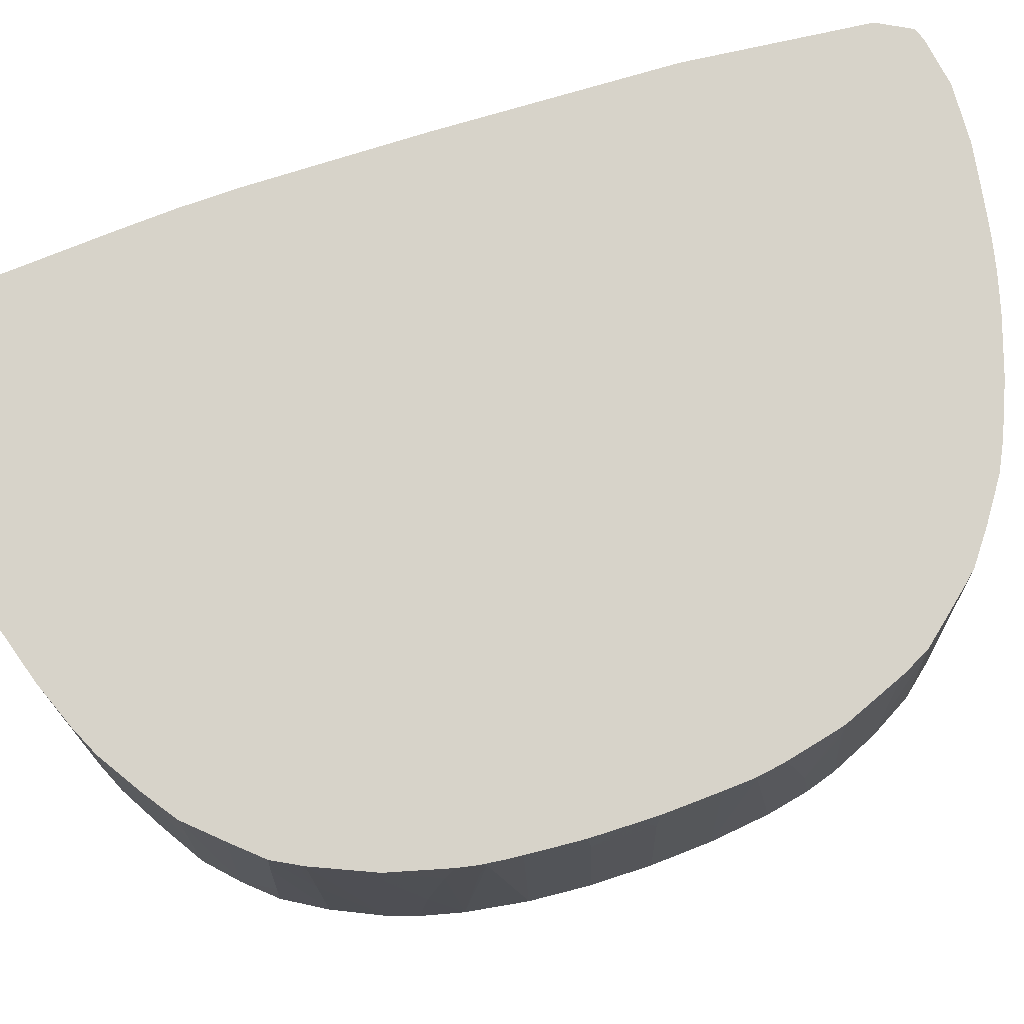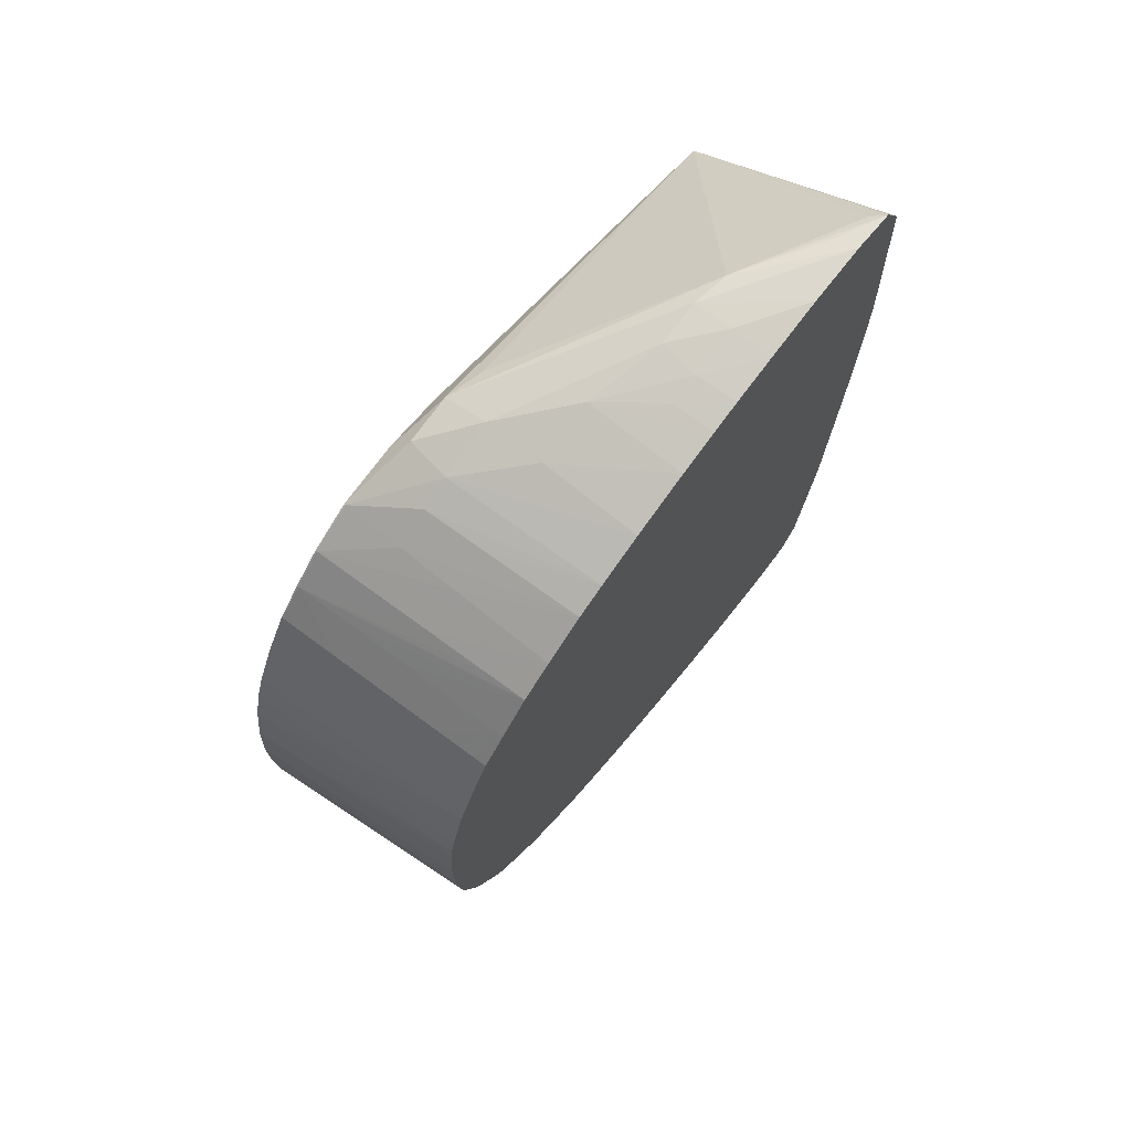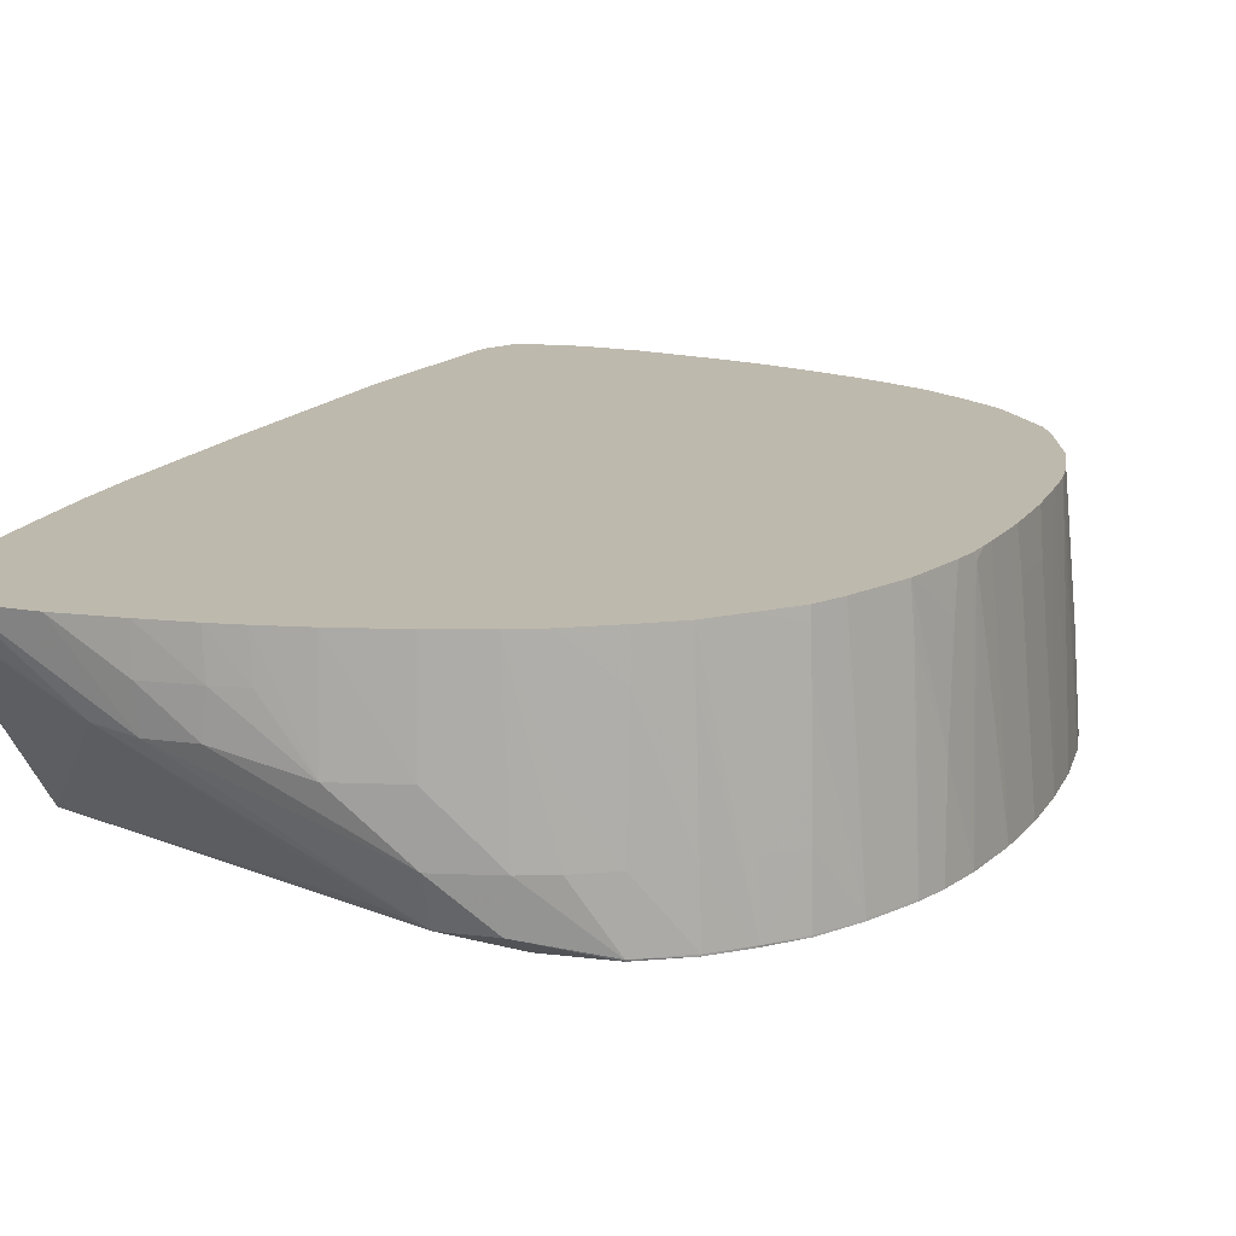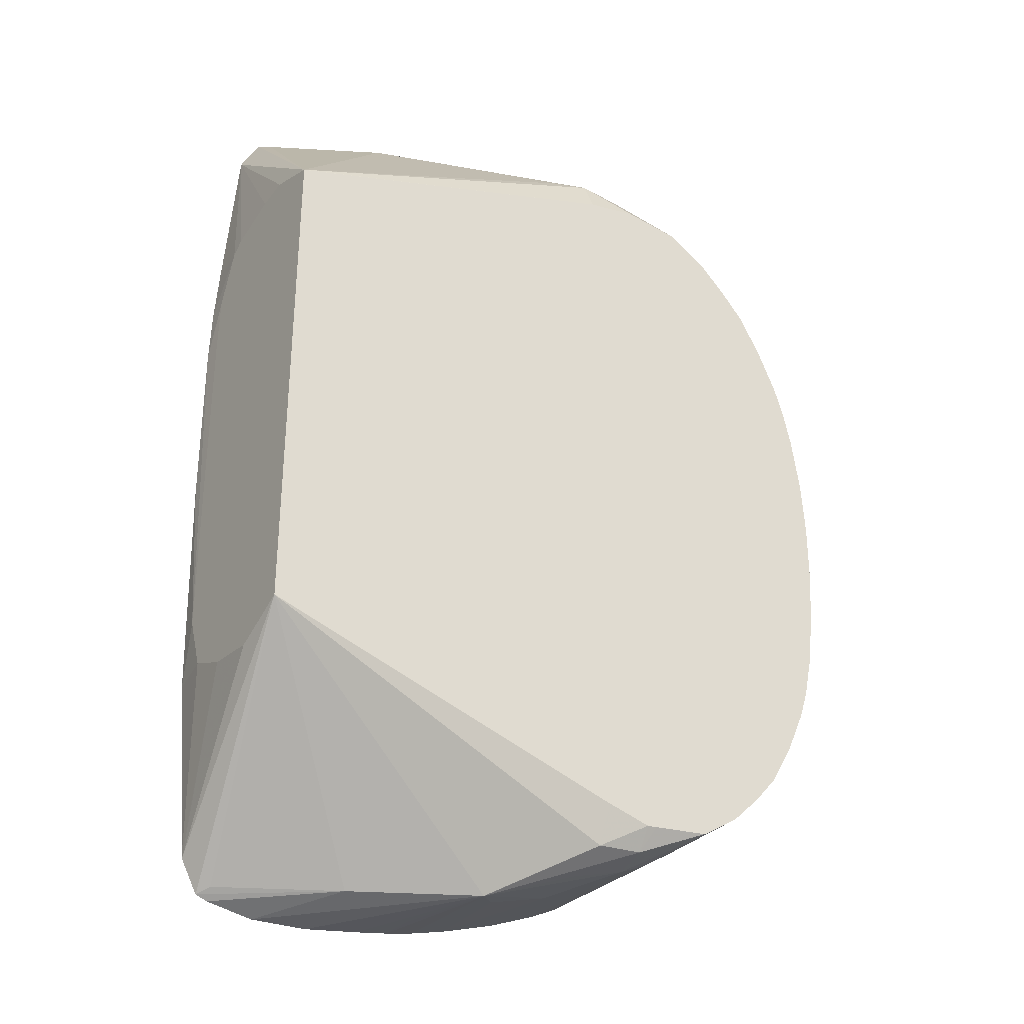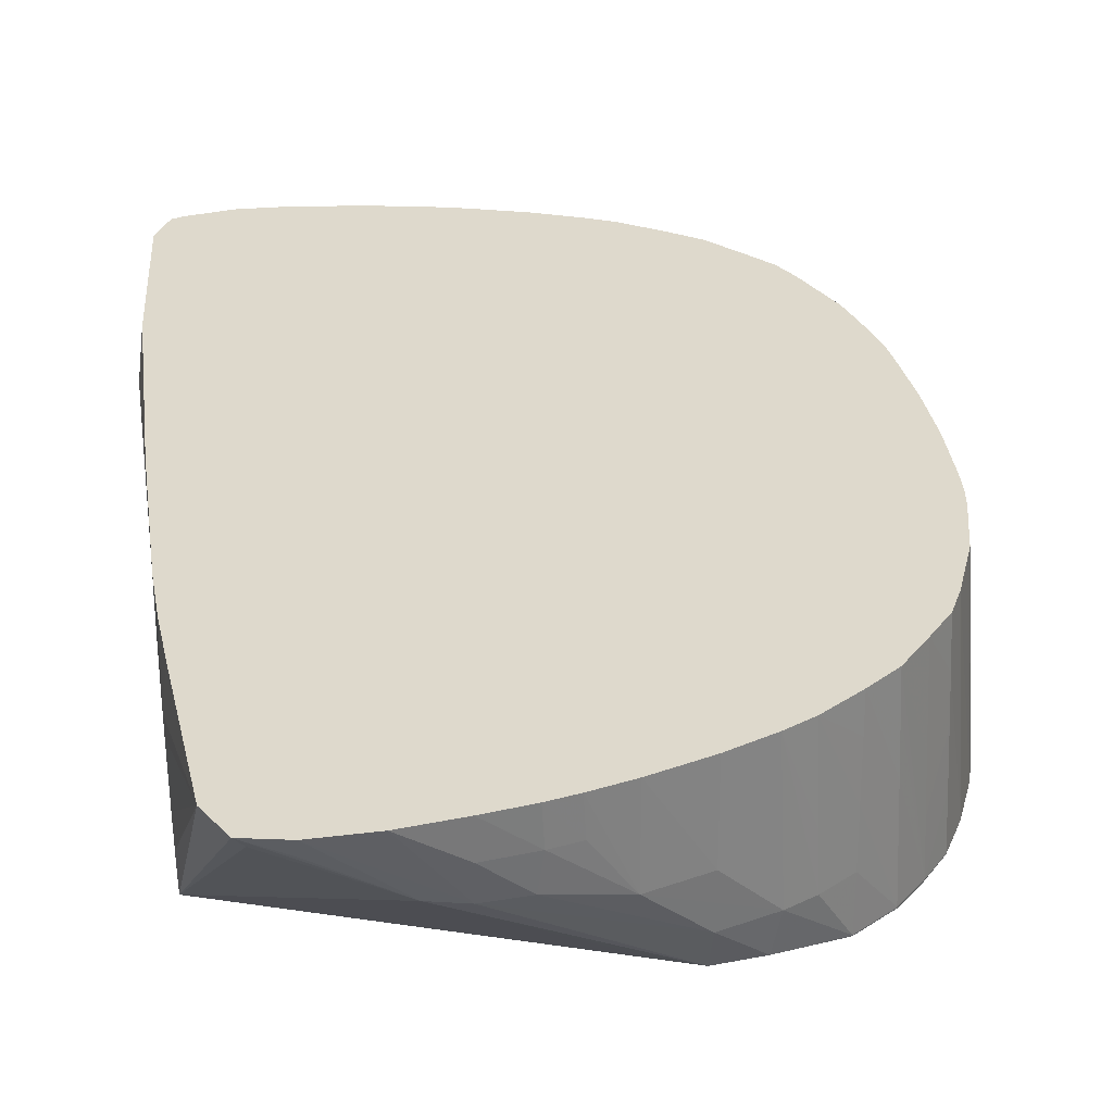
<metadata>
{"format":"obj","ext":"obj","renderer":"f3d","projection":"perspective","resolution":1024,"background":"white","views":[{"elev":76.1,"azim":72.2,"up":"+Y"},{"elev":73.9,"azim":128.2,"up":"+Z"},{"elev":15.3,"azim":21.8,"up":"+Y"},{"elev":-32.4,"azim":-32.5,"up":"+Z"},{"elev":32.1,"azim":-9.1,"up":"+Y"}]}
</metadata>
<code>
v 0.01187 0.001293 -0.005532
v 0.01187 0.001321 -0.005532
v 0.01181 0.001293 -0.004498
v 0.01186 0.001293 -0.006567
v 0.01178 0.002357 -0.005532
v 0.01151 0.005135 -0.005086
v 0.01162 0.003392 -0.004498
v 0.0118 0.001321 -0.004498
v 0.01186 0.001321 -0.006567
v 0.01159 0.004428 -0.006567
v 0.01144 0.005019 -0.003945
v 0.01166 0.001321 -0.003461
v 0.01166 0.001293 -0.003461
v 0.0118 0.001293 -0.007603
v 0.01159 0.004428 -0.005532
v 0.01153 0.005135 -0.005475
v 0.01147 0.005135 -0.004498
v 0.01153 0.004428 -0.004498
v 0.01145 0.005135 -0.004219
v 0.01179 0.001321 -0.007603
v 0.01162 0.003392 -0.007603
v 0.01147 0.005135 -0.007603
v 0.01153 0.005135 -0.006624
v 0.01153 0.005135 -0.006235
v 0.01141 0.005135 -0.003825
v 0.01146 0.004428 -0.003813
v 0.01165 0.001293 -0.003439
v 0.01137 0.004428 -0.003296
v 0.01143 0.002848 -0.002954
v 0.01146 0.002158 -0.002861
v 0.01149 0.001321 -0.002755
v 0.01149 0.001293 -0.002751
v 0.01166 0.001293 -0.008638
v 0.01144 0.005031 -0.008161
v 0.01145 0.005135 -0.007909
v 0.01134 0.005135 -0.003475
v 0.01108 0.005135 -0.002425
v 0.01114 0.004428 -0.002425
v 0.01122 0.003392 -0.002425
v 0.01132 0.001321 -0.002237
v 0.01132 0.001293 -0.002234
v 0.01166 0.001321 -0.008638
v 0.01147 0.004428 -0.008299
v 0.01151 0.001293 -0.009346
v 0.01146 0.002357 -0.009233
v 0.01143 0.002892 -0.009162
v 0.01135 0.005135 -0.008631
v 0.01137 0.005135 -0.008485
v 0.01141 0.005135 -0.008269
v 0.01144 0.005135 -0.008083
v 0.01064 0.005135 -0.001384
v 0.01079 0.003392 -0.00139
v 0.01087 0.002357 -0.00139
v 0.01095 0.001321 -0.00139
v 0.01095 0.001293 -0.00139
v 0.01149 0.003299 -0.008654
v 0.01157 0.002357 -0.008638
v 0.01137 0.004428 -0.008817
v 0.0115 0.001293 -0.00937
v 0.0115 0.001321 -0.009366
v 0.01115 0.004428 -0.009674
v 0.01109 0.005135 -0.009674
v 0.01116 0.005135 -0.009402
v 0.01141 0.003582 -0.009009
v 0.01064 0.004515 -0.001289
v 0.01039 0.005135 -0.0008918
v 0.01039 0.004918 -0.0008766
v 0.01094 0.001293 -0.00137
v 0.01042 0.004228 -0.0008343
v 0.01046 0.003392 -0.0007887
v 0.0105 0.002357 -0.0007329
v 0.01054 0.001321 -0.0006805
v 0.01134 0.001293 -0.009873
v 0.01129 0.002357 -0.00975
v 0.01133 0.001321 -0.009883
v 0.01133 0.001293 -0.009887
v 0.01072 0.004428 -0.01071
v 0.01063 0.005135 -0.01077
v 0.009943 0.005135 -0.000383
v 0.01054 0.001293 -0.0006805
v 0.01005 0.004515 -0.0004354
v 0.01 0.003392 -0.0002697
v 0.01005 0.002357 -0.0002139
v 0.01009 0.001321 -0.0001615
v 0.01097 0.001293 -0.01069
v 0.01096 0.001321 -0.01071
v 0.01088 0.002357 -0.01071
v 0.0108 0.003392 -0.01071
v 0.0104 0.005135 -0.01123
v 0.009413 0.005135 0.0002087
v 0.01007 0.001293 -0.0001463
v 0.009443 0.004428 0.0002358
v 0.009486 0.003392 0.0002729
v 0.00953 0.002357 0.0003084
v 0.009573 0.001321 0.0003423
v 0.009572 0.001293 0.0003406
v 0.01096 0.001293 -0.01071
v 0.01056 0.001293 -0.01141
v 0.01055 0.001321 -0.01143
v 0.01051 0.002357 -0.01138
v 0.01047 0.003392 -0.01132
v 0.01043 0.004428 -0.01127
v 0.0104 0.005006 -0.01123
v 0.01027 0.005135 -0.01137
v 0.008843 0.005135 0.0006195
v 0.008843 0.004428 0.0006651
v 0.008843 0.003392 0.0007294
v 0.008843 0.002357 0.0007885
v 0.008843 0.001321 0.0008139
v 0.008843 0.001293 0.0008021
v 0.01055 0.001293 -0.01143
v 0.01011 0.001293 -0.01193
v 0.0101 0.001321 -0.01195
v 0.01006 0.002357 -0.0119
v 0.01002 0.003392 -0.01184
v 0.009978 0.004428 -0.01179
v 0.01 0.005135 -0.01168
v 0.01012 0.005135 -0.01154
v 0.008117 0.005135 0.001093
v 0.0082 0.003392 0.001138
v 0.00825 0.002357 0.001164
v 0.007732 0.002357 0.001397
v 0.007601 0.001586 0.001338
v 0.00777 0.001293 0.0009356
v 0.009579 0.001293 -0.01245
v 0.009582 0.001321 -0.01245
v 0.0095 0.003392 -0.01239
v 0.00946 0.004428 -0.01235
v 0.009431 0.005135 -0.01233
v 0.009596 0.005135 -0.01215
v 0.007599 0.005135 0.001341
v 0.006772 0.002357 0.00169
v 0.006772 0.005135 0.001673
v 0.006772 0.003392 0.001737
v 0.005737 0.003392 0.002053
v 0.006772 0.001575 0.001411
v 0.006772 0.001293 0.0007497
v 0.008869 0.001293 -0.01291
v 0.008843 0.001321 -0.01293
v 0.008843 0.004428 -0.0128
v 0.008843 0.002357 -0.01291
v 0.008843 0.003392 -0.01286
v 0.008843 0.005135 -0.01276
v 0.00904 0.005135 -0.01261
v 0.004428 0.003744 0.002286
v 0.003666 0.00373 0.00232
v 0.005737 0.005135 0.002002
v 0.005003 0.005135 0.00219
v 0.00504 0.004428 0.002198
v 0.004522 0.004428 0.002307
v 0.006096 0.001739 0.001341
v 0.0001403 0.001295 -0.001463
v 0.003021 0.003836 0.002296
v 0.0001403 0.001293 -0.00147
v 0.008843 0.001293 -0.01292
v 0.008274 0.002357 -0.01327
v 0.007616 0.001587 -0.01345
v 0.007756 0.002357 -0.01351
v 0.008153 0.005135 -0.01321
v 0.008362 0.005135 -0.01307
v 0.008184 0.004428 -0.01323
v 0.003666 0.004428 0.00242
v 0.002638 0.005135 0.00255
v 0.001595 0.005135 0.002562
v 0.004486 0.005135 0.0023
v 0.003666 0.005135 0.002425
v 0.0001403 0.002357 -0.001047
v 0.001002 0.004907 0.0023
v 0.0008394 0.005135 0.0024
v 0.0004778 0.005135 0.001718
v 0.001595 0.004759 0.002403
v 0.0001403 0.001293 -0.0107
v 0.007786 0.001293 -0.01304
v 0.0078 0.005135 -0.01338
v 0.007636 0.005135 -0.01346
v 0.006772 0.001581 -0.01351
v 0.005225 0.002872 -0.01434
v 0.006772 0.002357 -0.01381
v 0.007604 0.001293 -0.01305
v 0.006772 0.003392 -0.01387
v 0.006772 0.005135 -0.01381
v 0.0001403 0.002975 -0.001084
v 0.0002448 0.005135 -0.00139
v 0.0001403 0.004261 -0.001487
v 0.0001403 0.004006 -0.001316
v 0.0001403 0.001294 -0.01071
v 0.006772 0.001293 -0.01282
v 0.005211 0.002872 -0.01434
v 0.001927 0.005135 -0.01471
v 0.00296 0.005135 -0.01467
v 0.005225 0.002912 -0.01434
v 0.005637 0.003311 -0.01421
v 0.005737 0.005135 -0.01414
v 0.006065 0.005135 -0.01404
v 0.0001782 0.005135 -0.002425
v 0.0001403 0.004667 -0.002366
v 0.0001403 0.001724 -0.01089
v 0.0005547 0.005135 -0.0139
v 0.0008613 0.005135 -0.01448
v 0.001022 0.004917 -0.01439
v 0.003024 0.003837 -0.0144
v 0.001077 0.005135 -0.01456
v 0.003963 0.005135 -0.01452
v 0.005087 0.005135 -0.01431
v 0.005285 0.005135 -0.01426
v 0.004599 0.004428 -0.01442
v 0.004569 0.005135 -0.01442
v 0.004735 0.005135 -0.01438
v 0.0001483 0.005135 -0.003461
v 0.0001403 0.004682 -0.002425
v 0.0001403 0.002357 -0.01116
v 0.0001403 0.003392 -0.01102
v 0.0005444 0.005135 -0.01382
v 0.0001483 0.005135 -0.003504
v 0.0001403 0.004719 -0.003463
v 0.0001403 0.004718 -0.003407
v 0.0001403 0.004242 -0.01066
v 0.0002586 0.005135 -0.01071
v 0.0001633 0.005135 -0.006567
v 0.0001403 0.004649 -0.009674
v 0.0001403 0.004685 -0.007603
v 0.0001403 0.004702 -0.006567
f 1 2 8
f 1 8 3
f 1 3 13
f 1 13 27
f 1 27 32
f 1 32 41
f 1 41 55
f 1 55 68
f 1 68 80
f 1 80 91
f 1 91 96
f 1 96 110
f 1 110 124
f 1 124 137
f 1 137 154
f 1 154 172
f 1 172 187
f 1 187 179
f 1 179 173
f 1 173 155
f 1 155 138
f 1 138 125
f 1 125 112
f 1 112 111
f 1 111 98
f 1 98 97
f 1 97 85
f 1 85 76
f 1 76 73
f 1 73 59
f 1 59 44
f 1 44 33
f 1 33 14
f 1 14 4
f 1 4 9
f 1 9 2
f 2 5 6
f 2 6 7
f 2 7 8
f 2 9 10
f 2 10 5
f 3 8 11
f 3 11 12
f 3 12 13
f 4 14 20
f 4 20 9
f 5 15 16
f 5 16 6
f 5 10 15
f 6 17 18
f 6 18 7
f 6 16 24
f 6 24 23
f 6 23 22
f 6 22 35
f 6 35 50
f 6 50 49
f 6 49 48
f 6 48 47
f 6 47 63
f 6 63 62
f 6 62 78
f 6 78 89
f 6 89 104
f 6 104 118
f 6 118 117
f 6 117 130
f 6 130 129
f 6 129 144
f 6 144 143
f 6 143 160
f 6 160 159
f 6 159 174
f 6 174 175
f 6 175 181
f 6 181 194
f 6 194 193
f 6 193 205
f 6 205 204
f 6 204 208
f 6 208 207
f 6 207 203
f 6 203 190
f 6 190 189
f 6 189 202
f 6 202 199
f 6 199 198
f 6 198 213
f 6 213 218
f 6 218 219
f 6 219 214
f 6 214 209
f 6 209 195
f 6 195 183
f 6 183 170
f 6 170 169
f 6 169 164
f 6 164 163
f 6 163 166
f 6 166 165
f 6 165 148
f 6 148 147
f 6 147 133
f 6 133 131
f 6 131 119
f 6 119 105
f 6 105 90
f 6 90 79
f 6 79 66
f 6 66 51
f 6 51 37
f 6 37 36
f 6 36 25
f 6 25 19
f 6 19 17
f 7 18 19
f 7 19 11
f 7 11 8
f 9 20 21
f 9 21 22
f 9 22 23
f 9 23 10
f 10 23 24
f 10 24 15
f 11 19 25
f 11 25 26
f 11 26 12
f 12 27 13
f 12 26 28
f 12 28 29
f 12 29 30
f 12 30 31
f 12 31 32
f 12 32 27
f 14 33 34
f 14 34 20
f 15 24 16
f 17 19 18
f 20 34 21
f 21 34 35
f 21 35 22
f 25 36 26
f 26 36 28
f 28 37 29
f 28 36 37
f 29 37 38
f 29 38 30
f 30 38 31
f 31 38 39
f 31 39 40
f 31 40 32
f 32 40 41
f 33 42 43
f 33 43 34
f 33 44 45
f 33 45 46
f 33 46 42
f 34 43 47
f 34 47 48
f 34 48 49
f 34 49 50
f 34 50 35
f 37 51 40
f 37 40 38
f 38 40 39
f 40 51 52
f 40 52 53
f 40 53 54
f 40 54 41
f 41 54 55
f 42 46 56
f 42 56 57
f 42 57 43
f 43 57 56
f 43 56 58
f 43 58 47
f 44 59 60
f 44 60 45
f 45 60 61
f 45 61 46
f 46 61 62
f 46 62 63
f 46 63 64
f 46 64 56
f 47 58 63
f 51 65 52
f 51 66 65
f 52 65 66
f 52 66 67
f 52 67 53
f 53 67 54
f 54 68 55
f 54 67 69
f 54 69 70
f 54 70 71
f 54 71 72
f 54 72 68
f 56 64 58
f 58 64 63
f 59 73 60
f 60 73 74
f 60 74 61
f 61 74 75
f 61 75 76
f 61 76 62
f 62 76 77
f 62 77 78
f 66 79 67
f 67 79 69
f 68 72 80
f 69 79 81
f 69 81 82
f 69 82 83
f 69 83 70
f 70 83 71
f 71 83 84
f 71 84 72
f 72 84 80
f 73 76 75
f 73 75 74
f 76 85 86
f 76 86 87
f 76 87 88
f 76 88 77
f 77 88 89
f 77 89 78
f 79 90 82
f 79 82 81
f 80 84 91
f 82 90 83
f 83 90 84
f 84 90 92
f 84 92 93
f 84 93 94
f 84 94 95
f 84 95 96
f 84 96 91
f 85 97 86
f 86 97 98
f 86 98 99
f 86 99 100
f 86 100 101
f 86 101 102
f 86 102 103
f 86 103 87
f 87 103 88
f 88 103 89
f 89 103 104
f 90 105 92
f 92 105 93
f 93 105 106
f 93 106 94
f 94 106 95
f 95 106 107
f 95 107 108
f 95 108 109
f 95 109 96
f 96 109 110
f 98 111 99
f 99 111 112
f 99 112 113
f 99 113 100
f 100 113 114
f 100 114 115
f 100 115 101
f 101 115 116
f 101 116 102
f 102 116 117
f 102 117 103
f 103 117 118
f 103 118 104
f 105 119 106
f 106 119 107
f 107 119 108
f 108 119 120
f 108 120 121
f 108 121 109
f 109 121 122
f 109 122 123
f 109 123 110
f 110 123 124
f 112 125 126
f 112 126 113
f 113 127 128
f 113 128 129
f 113 129 130
f 113 130 114
f 113 126 127
f 114 130 115
f 115 130 116
f 116 130 117
f 119 131 120
f 120 131 121
f 121 131 122
f 122 132 123
f 122 131 133
f 122 133 134
f 122 134 135
f 122 135 132
f 123 132 136
f 123 136 124
f 124 136 137
f 125 138 139
f 125 139 126
f 126 140 127
f 126 139 141
f 126 141 142
f 126 142 140
f 127 140 143
f 127 143 144
f 127 144 128
f 128 144 129
f 132 135 145
f 132 145 146
f 132 146 136
f 133 147 134
f 134 147 135
f 135 147 148
f 135 148 149
f 135 149 150
f 135 150 145
f 136 151 152
f 136 152 137
f 136 146 153
f 136 153 151
f 137 152 154
f 138 155 139
f 139 156 141
f 139 155 157
f 139 157 158
f 139 158 156
f 140 142 159
f 140 159 160
f 140 160 143
f 141 156 161
f 141 161 159
f 141 159 142
f 145 150 162
f 145 162 146
f 146 162 163
f 146 163 164
f 146 164 153
f 148 165 149
f 149 165 150
f 150 165 166
f 150 166 162
f 151 153 152
f 152 167 182
f 152 182 185
f 152 185 184
f 152 184 196
f 152 196 210
f 152 210 216
f 152 216 215
f 152 215 222
f 152 222 221
f 152 221 220
f 152 220 217
f 152 217 212
f 152 212 211
f 152 211 197
f 152 197 186
f 152 186 172
f 152 172 154
f 152 153 168
f 152 168 169
f 152 169 170
f 152 170 167
f 153 164 171
f 153 171 169
f 153 169 168
f 155 173 157
f 156 174 161
f 156 158 175
f 156 175 174
f 157 176 177
f 157 177 178
f 157 178 158
f 157 173 179
f 157 179 176
f 158 178 177
f 158 177 180
f 158 180 181
f 158 181 175
f 159 161 174
f 162 166 163
f 164 169 171
f 167 170 182
f 170 183 184
f 170 184 185
f 170 185 182
f 172 186 187
f 176 188 177
f 176 179 187
f 176 187 186
f 176 186 188
f 177 188 189
f 177 189 190
f 177 190 191
f 177 191 192
f 177 192 180
f 180 192 193
f 180 193 194
f 180 194 181
f 183 195 184
f 184 195 196
f 186 197 198
f 186 198 199
f 186 199 200
f 186 200 201
f 186 201 188
f 188 201 189
f 189 201 202
f 190 203 191
f 191 204 205
f 191 205 193
f 191 193 192
f 191 203 206
f 191 206 207
f 191 207 208
f 191 208 204
f 195 209 196
f 196 209 210
f 197 211 198
f 198 211 212
f 198 212 213
f 199 202 201
f 199 201 200
f 203 207 206
f 209 214 215
f 209 215 216
f 209 216 210
f 212 217 213
f 213 217 218
f 214 219 220
f 214 220 221
f 214 221 222
f 214 222 215
f 217 220 218
f 218 220 219

</code>
